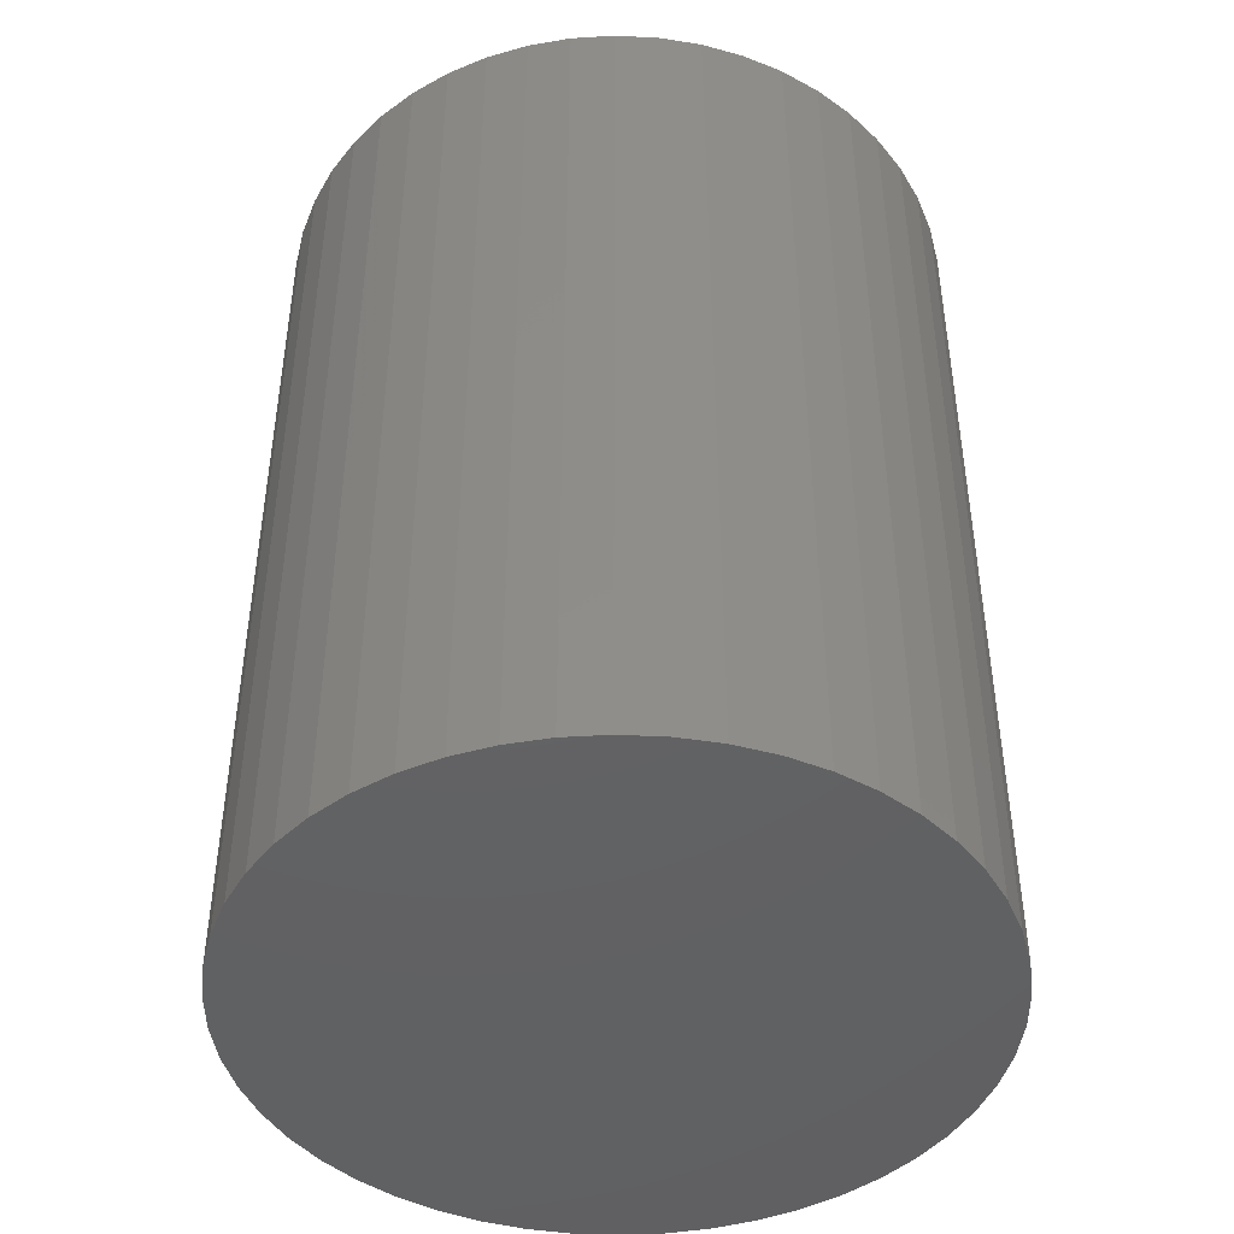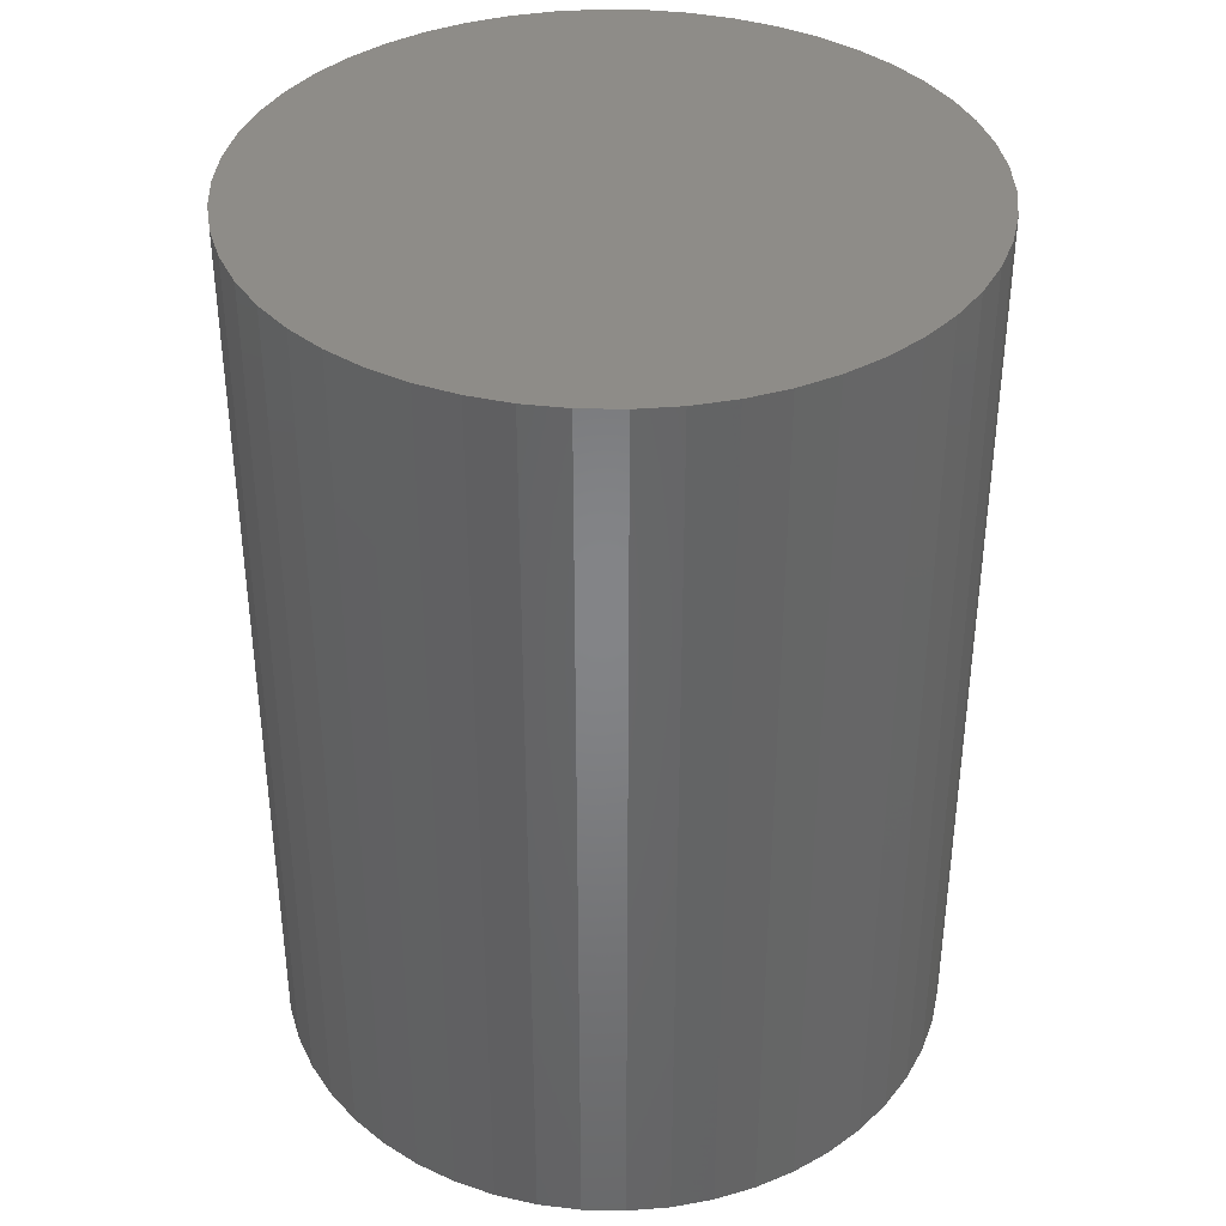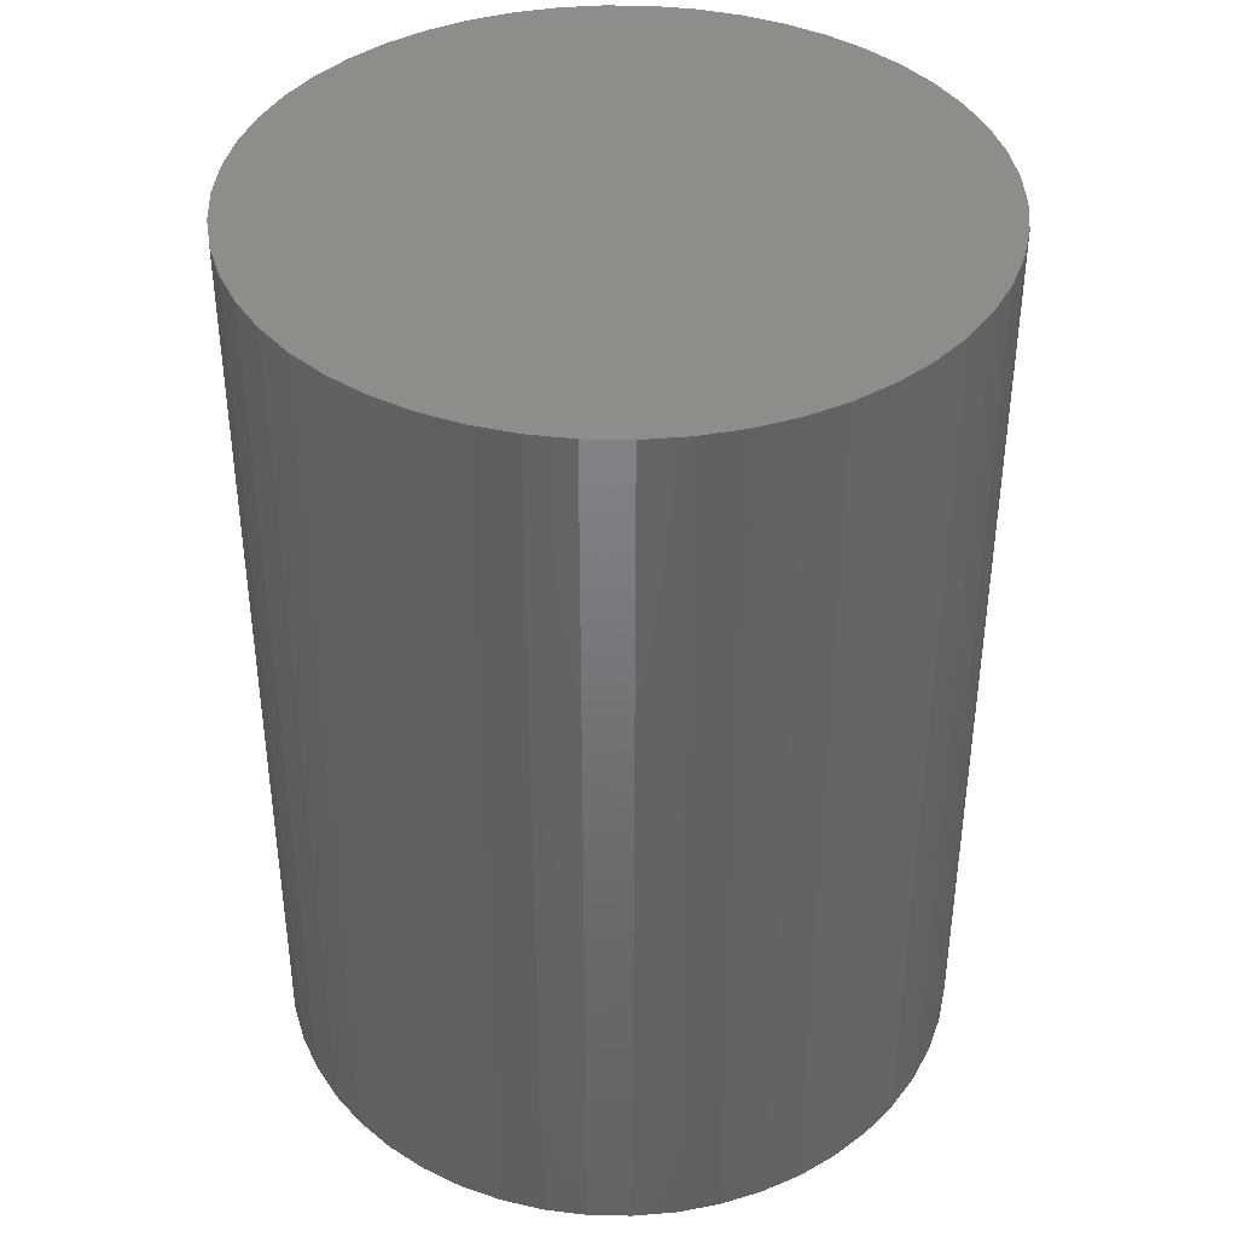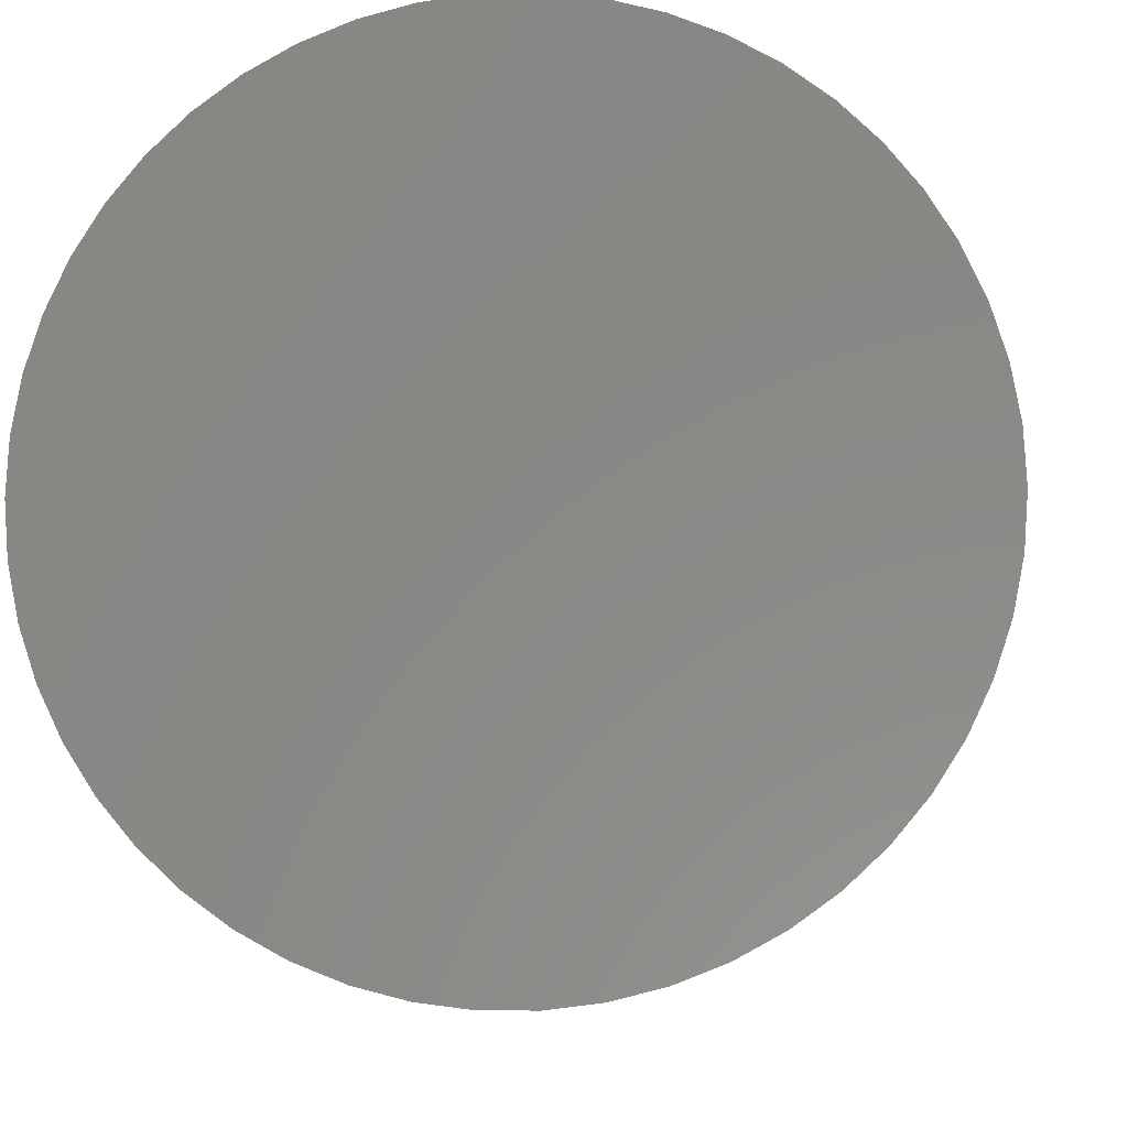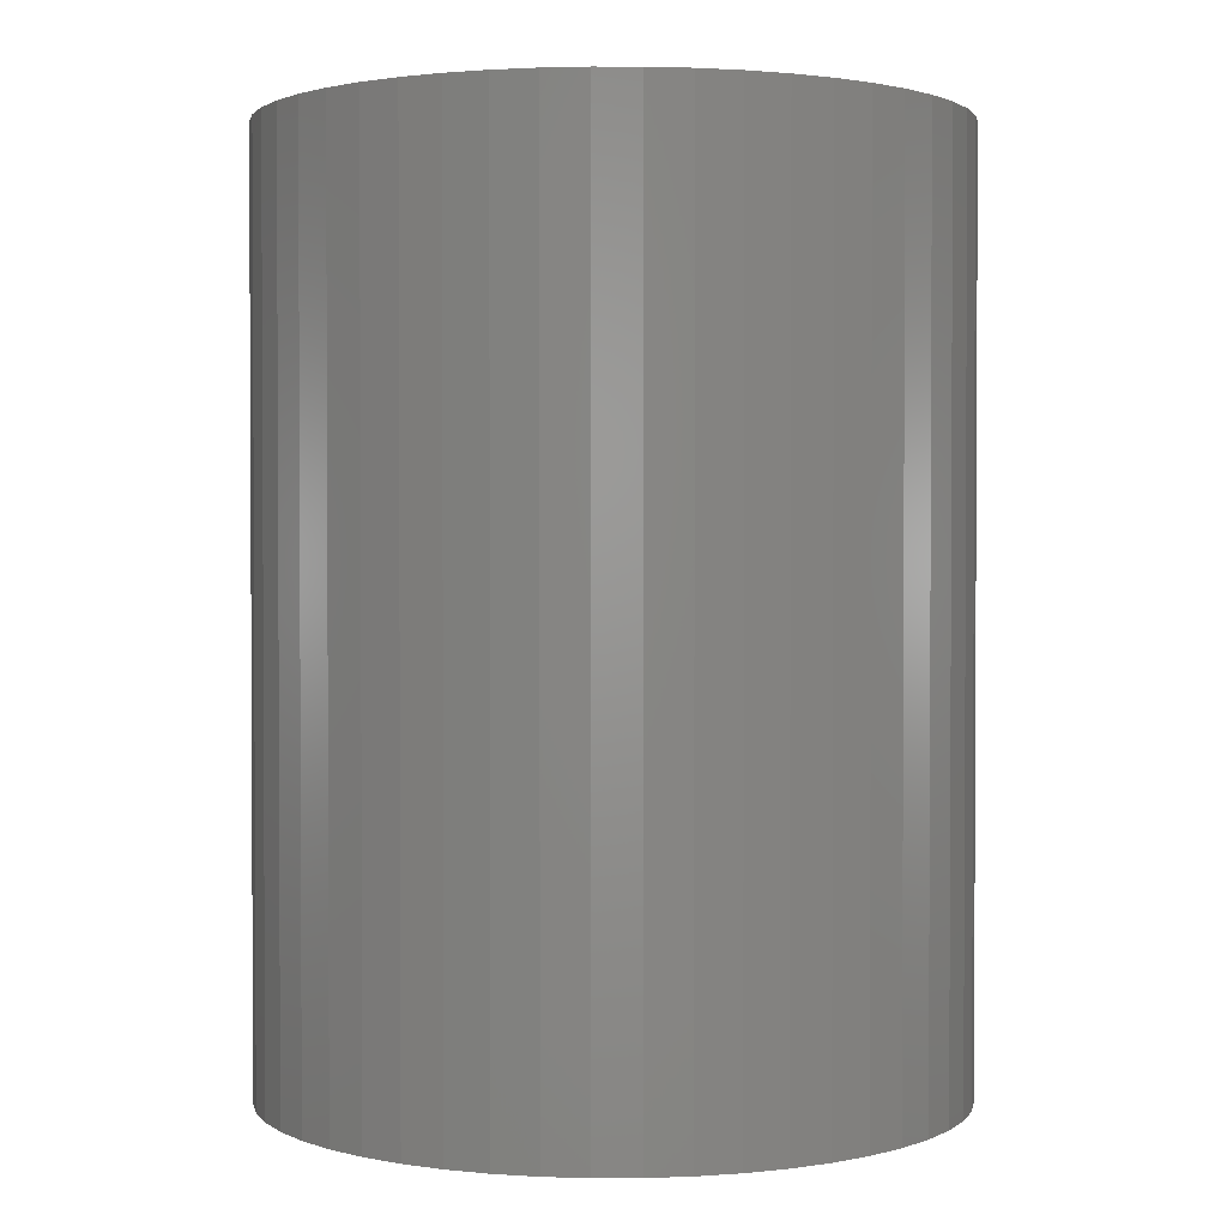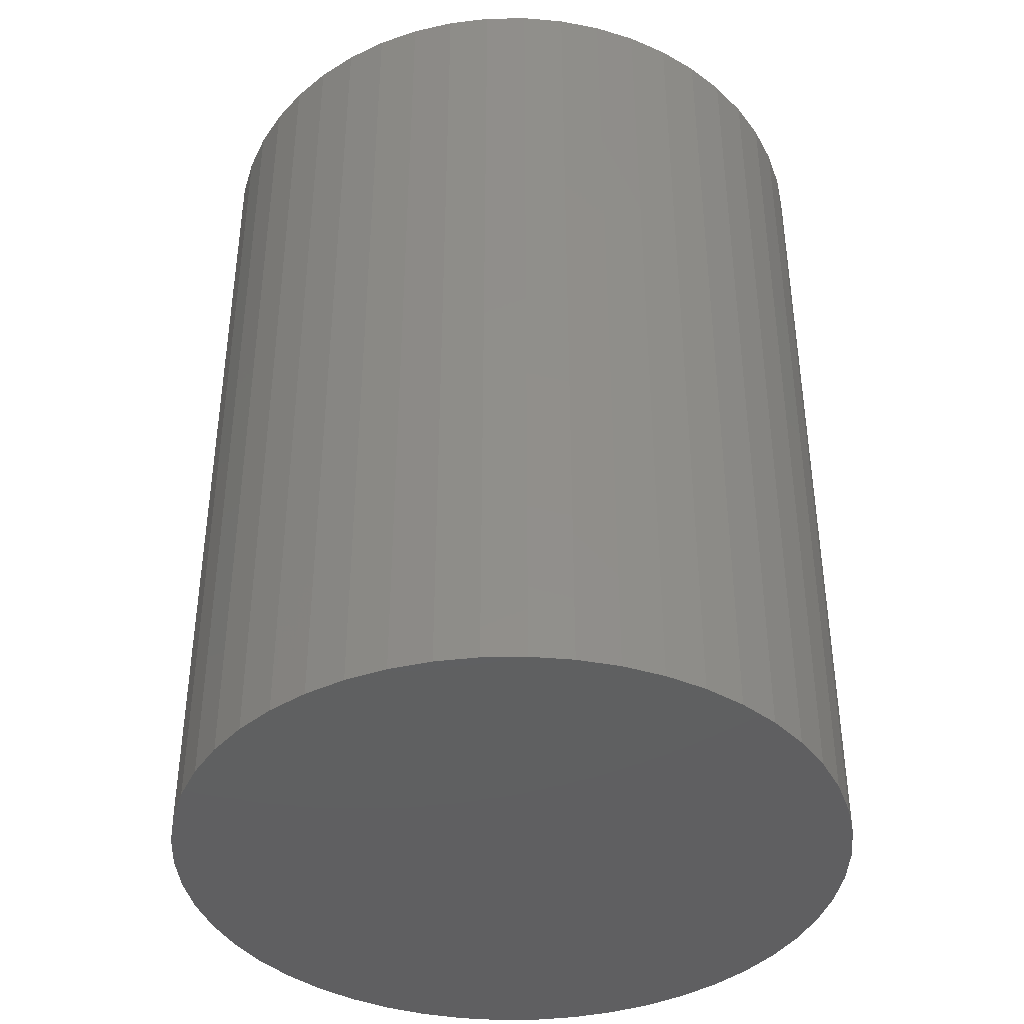
<metadata>
{"format":"stl","ext":"stl","renderer":"f3d","projection":"perspective","resolution":1024,"background":"white","views":[{"elev":-44.6,"azim":4.0,"up":"+Z"},{"elev":37.9,"azim":-34.5,"up":"+Z"},{"elev":40.0,"azim":-149.8,"up":"+Z"},{"elev":-5.9,"azim":-175.5,"up":"+Y"},{"elev":1.7,"azim":-108.5,"up":"+Z"},{"elev":-40.3,"azim":-78.0,"up":"+Z"}]}
</metadata>
<code>
# stl→obj: 100 verts, 196 faces
v 3.35 0 4.5
v 3.324 0.4199 -4.5
v 3.324 0.4199 4.5
v 3.35 0 -4.5
v 3.115 1.233 4.5
v 2.936 1.614 -4.5
v 2.936 1.614 4.5
v 3.115 1.233 -4.5
v 2.71 1.969 -4.5
v 2.71 1.969 4.5
v 3.324 -0.4199 -4.5
v 3.245 -0.8331 -4.5
v 3.245 0.8331 -4.5
v 3.115 -1.233 -4.5
v 2.936 -1.614 -4.5
v 2.71 -1.969 -4.5
v 2.442 -2.293 -4.5
v 2.442 2.293 -4.5
v 2.135 -2.581 -4.5
v 2.135 2.581 -4.5
v 1.795 -2.829 -4.5
v 1.795 2.829 -4.5
v 1.426 -3.031 -4.5
v 1.426 3.031 -4.5
v 1.035 -3.186 -4.5
v 1.035 3.186 -4.5
v 0.6277 -3.291 -4.5
v 0.6277 3.291 -4.5
v 0.2103 -3.343 -4.5
v 0.2103 3.343 -4.5
v -0.2103 -3.343 -4.5
v -0.2103 3.343 -4.5
v -0.6277 -3.291 -4.5
v -0.6277 3.291 -4.5
v -1.035 -3.186 -4.5
v -1.035 3.186 -4.5
v -1.426 -3.031 -4.5
v -1.426 3.031 -4.5
v -1.795 -2.829 -4.5
v -1.795 2.829 -4.5
v -2.135 -2.581 -4.5
v -2.135 2.581 -4.5
v -2.442 -2.293 -4.5
v -2.442 2.293 -4.5
v -2.71 -1.969 -4.5
v -2.71 1.969 -4.5
v -2.936 -1.614 -4.5
v -2.936 1.614 -4.5
v -3.115 -1.233 -4.5
v -3.115 1.233 -4.5
v -3.245 -0.8331 -4.5
v -3.245 0.8331 -4.5
v -3.324 -0.4199 -4.5
v -3.324 0.4199 -4.5
v -3.35 0 -4.5
v 1.035 3.186 4.5
v 1.426 3.031 4.5
v -1.426 3.031 4.5
v -1.035 3.186 4.5
v -0.2103 3.343 4.5
v 0.2103 3.343 4.5
v 1.795 2.829 4.5
v 2.135 2.581 4.5
v -3.324 0.4199 4.5
v -3.35 0 4.5
v -2.442 2.293 4.5
v -2.71 1.969 4.5
v -0.6277 3.291 4.5
v 1.795 -2.829 4.5
v 1.426 -3.031 4.5
v 2.936 -1.614 4.5
v 3.115 -1.233 4.5
v 0.6277 -3.291 4.5
v 0.2103 -3.343 4.5
v 3.245 0.8331 4.5
v 2.442 2.293 4.5
v 3.324 -0.4199 4.5
v 3.245 -0.8331 4.5
v 2.71 -1.969 4.5
v 2.442 -2.293 4.5
v 2.135 -2.581 4.5
v 1.035 -3.186 4.5
v 0.6277 3.291 4.5
v -0.2103 -3.343 4.5
v -0.6277 -3.291 4.5
v -1.035 -3.186 4.5
v -1.426 -3.031 4.5
v -1.795 2.829 4.5
v -1.795 -2.829 4.5
v -2.135 2.581 4.5
v -2.135 -2.581 4.5
v -2.442 -2.293 4.5
v -2.71 -1.969 4.5
v -2.936 1.614 4.5
v -2.936 -1.614 4.5
v -3.115 1.233 4.5
v -3.115 -1.233 4.5
v -3.245 0.8331 4.5
v -3.245 -0.8331 4.5
v -3.324 -0.4199 4.5
f 1 2 3
f 2 1 4
f 5 6 7
f 6 5 8
f 7 9 10
f 9 7 6
f 11 2 4
f 12 2 11
f 12 13 2
f 14 13 12
f 14 8 13
f 15 8 14
f 15 6 8
f 16 6 15
f 16 9 6
f 17 9 16
f 17 18 9
f 19 18 17
f 19 20 18
f 21 20 19
f 21 22 20
f 23 22 21
f 23 24 22
f 25 24 23
f 25 26 24
f 27 26 25
f 27 28 26
f 29 28 27
f 29 30 28
f 31 30 29
f 31 32 30
f 33 32 31
f 33 34 32
f 35 34 33
f 35 36 34
f 37 36 35
f 37 38 36
f 39 38 37
f 39 40 38
f 41 40 39
f 41 42 40
f 43 42 41
f 43 44 42
f 45 44 43
f 45 46 44
f 47 46 45
f 47 48 46
f 49 48 47
f 49 50 48
f 51 50 49
f 51 52 50
f 53 52 51
f 53 54 52
f 54 53 55
f 24 56 57
f 56 24 26
f 36 58 59
f 58 36 38
f 30 60 61
f 60 30 32
f 20 62 63
f 62 20 22
f 55 64 54
f 64 55 65
f 46 66 44
f 66 46 67
f 34 59 68
f 59 34 36
f 23 69 70
f 69 23 21
f 71 14 72
f 14 71 15
f 29 73 74
f 73 29 27
f 3 13 75
f 13 3 2
f 75 8 5
f 8 75 13
f 18 63 76
f 63 18 20
f 3 77 1
f 75 77 3
f 75 78 77
f 5 78 75
f 5 72 78
f 7 72 5
f 7 71 72
f 10 71 7
f 10 79 71
f 76 79 10
f 76 80 79
f 63 80 76
f 63 81 80
f 62 81 63
f 62 69 81
f 57 69 62
f 57 70 69
f 56 70 57
f 56 82 70
f 83 82 56
f 83 73 82
f 61 73 83
f 61 74 73
f 60 74 61
f 60 84 74
f 68 84 60
f 68 85 84
f 59 85 68
f 59 86 85
f 58 86 59
f 58 87 86
f 88 87 58
f 88 89 87
f 90 89 88
f 90 91 89
f 66 91 90
f 66 92 91
f 67 92 66
f 67 93 92
f 94 93 67
f 94 95 93
f 96 95 94
f 96 97 95
f 98 97 96
f 98 99 97
f 64 99 98
f 64 100 99
f 100 64 65
f 26 83 56
f 83 26 28
f 52 96 50
f 96 52 98
f 50 94 48
f 94 50 96
f 48 67 46
f 67 48 94
f 32 68 60
f 68 32 34
f 42 66 90
f 66 42 44
f 38 88 58
f 88 38 40
f 77 4 1
f 4 77 11
f 72 12 78
f 12 72 14
f 53 65 55
f 65 53 100
f 47 97 49
f 97 47 95
f 31 74 84
f 74 31 29
f 25 70 82
f 70 25 23
f 10 18 76
f 18 10 9
f 28 61 83
f 61 28 30
f 22 57 62
f 57 22 24
f 54 98 52
f 98 54 64
f 40 90 88
f 90 40 42
f 78 11 77
f 11 78 12
f 33 84 85
f 84 33 31
f 45 95 47
f 95 45 93
f 49 99 51
f 99 49 97
f 21 81 69
f 81 21 19
f 19 80 81
f 80 19 17
f 80 16 79
f 16 80 17
f 79 15 71
f 15 79 16
f 27 82 73
f 82 27 25
f 41 89 91
f 89 41 39
f 39 87 89
f 87 39 37
f 35 85 86
f 85 35 33
f 43 91 92
f 91 43 41
f 51 100 53
f 100 51 99
f 37 86 87
f 86 37 35
f 43 93 45
f 93 43 92

</code>
